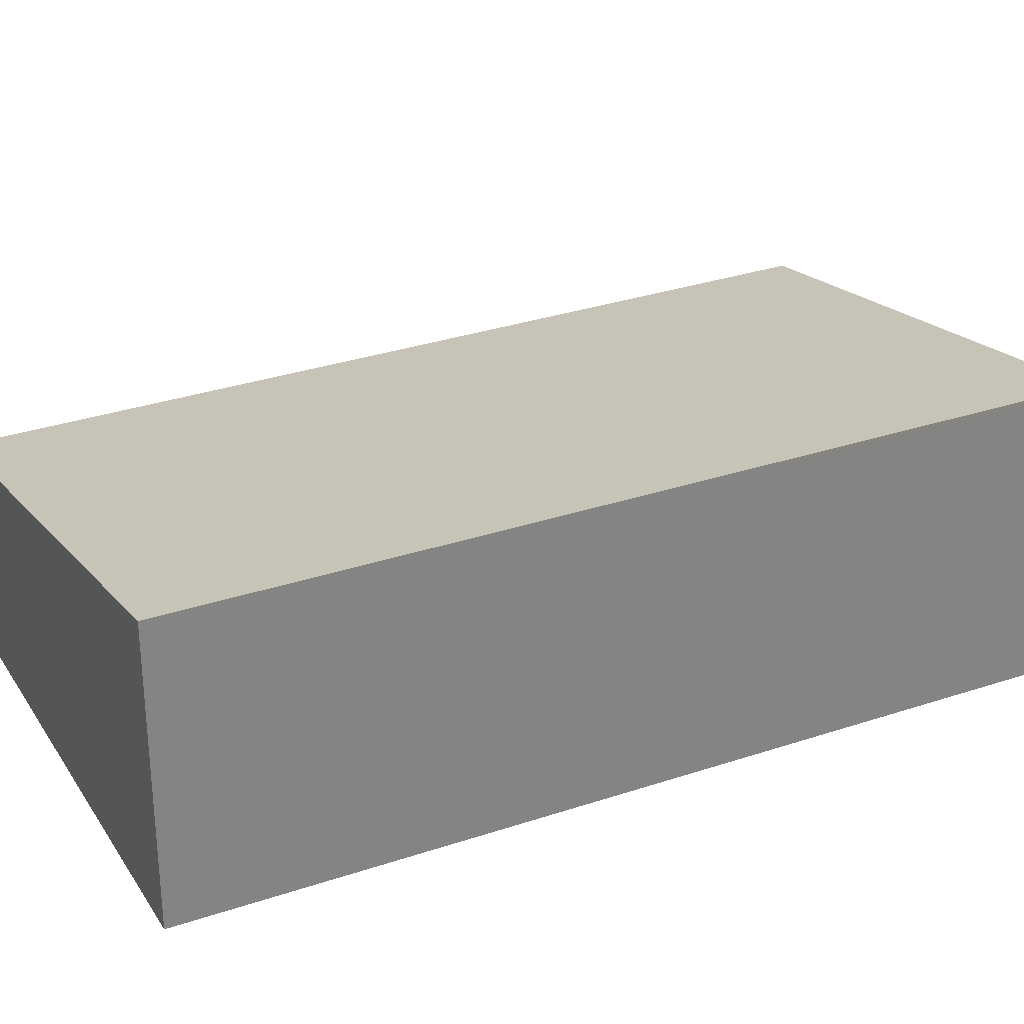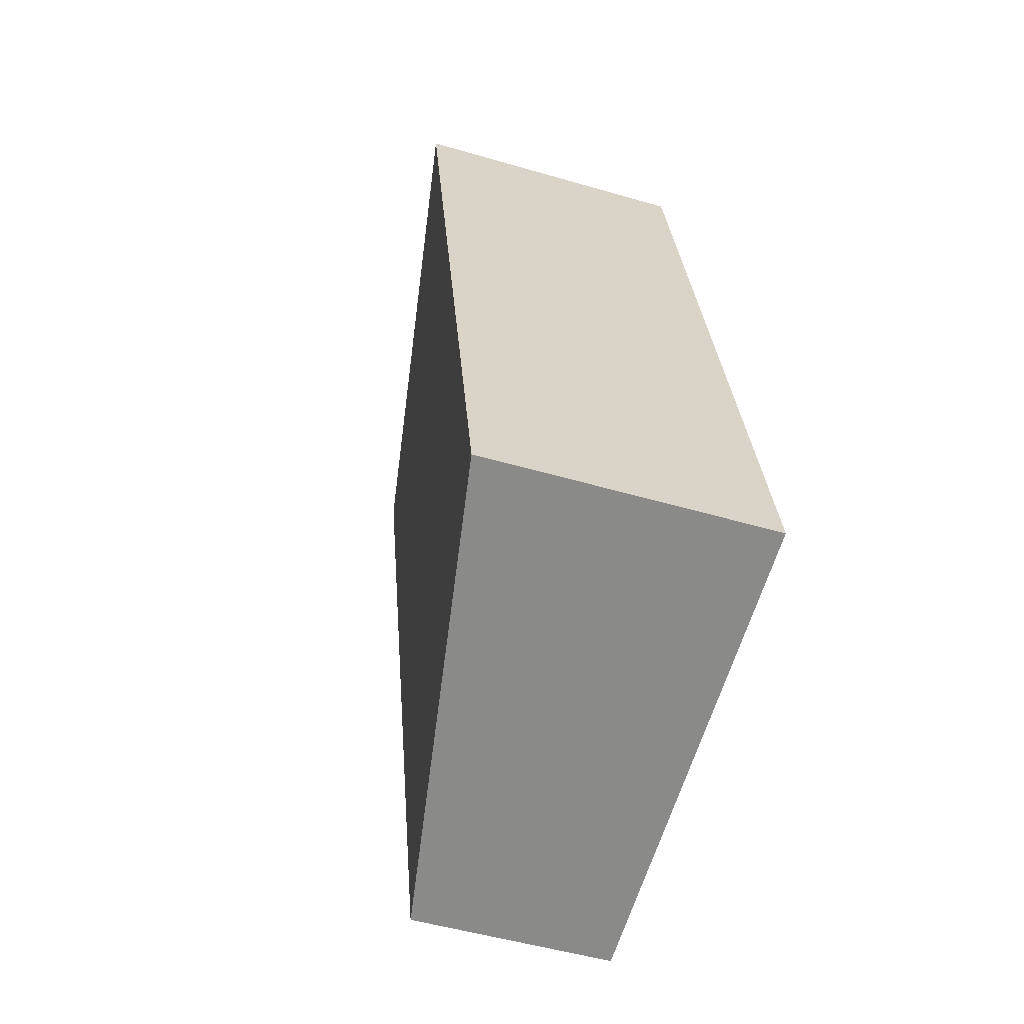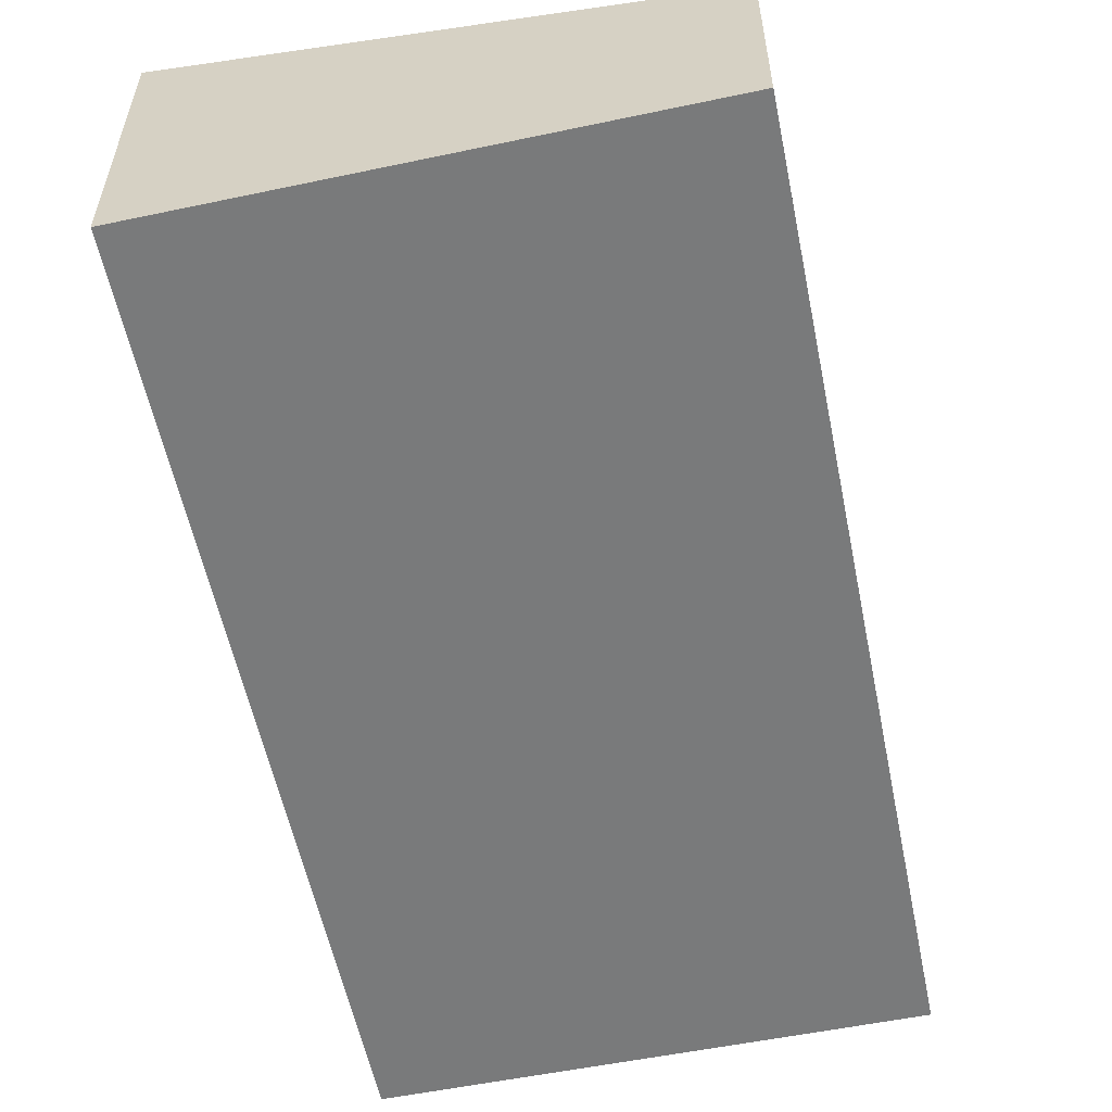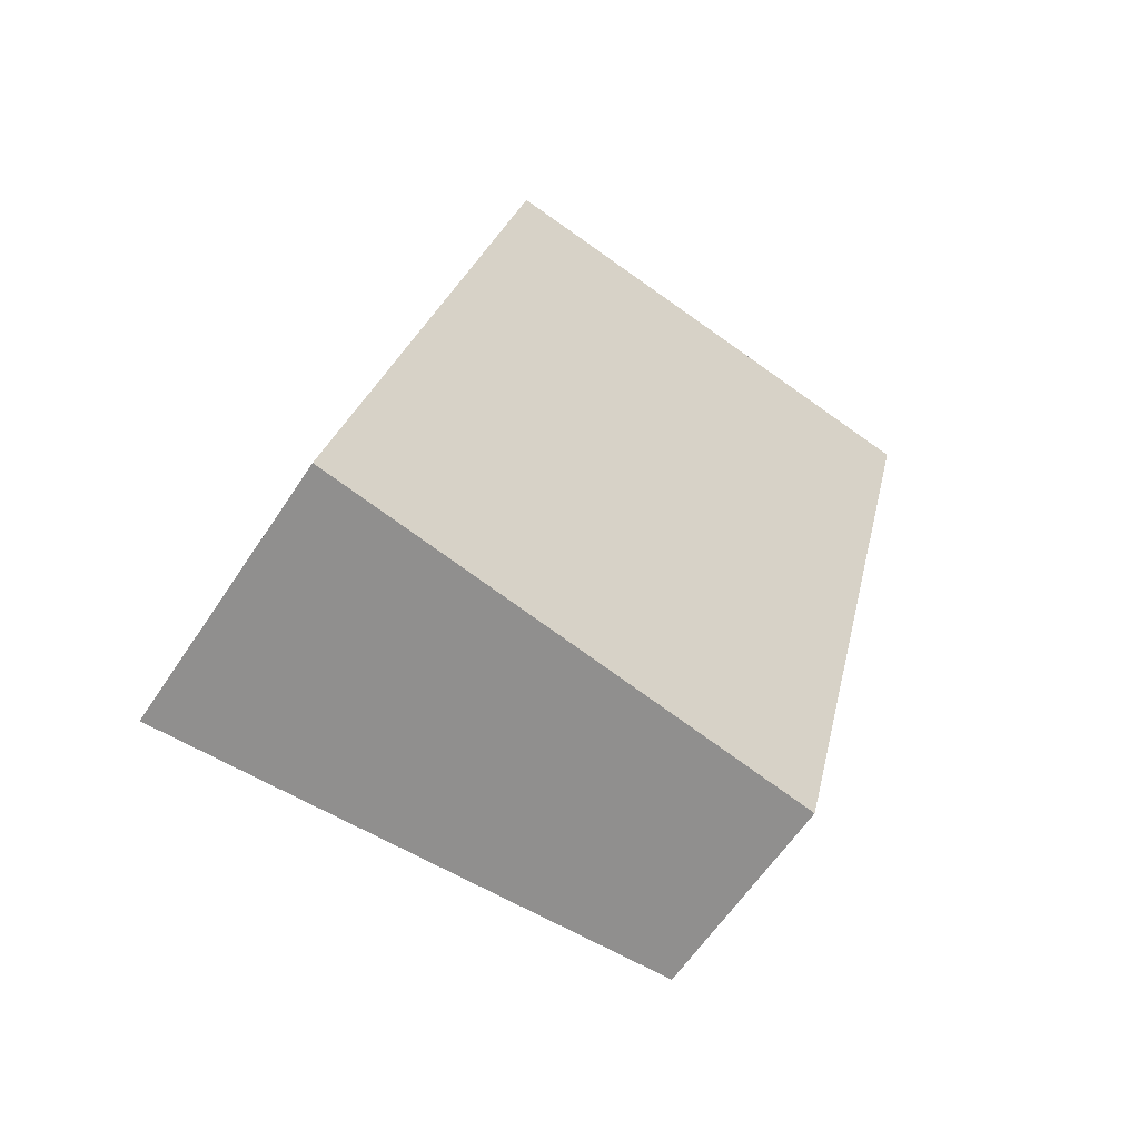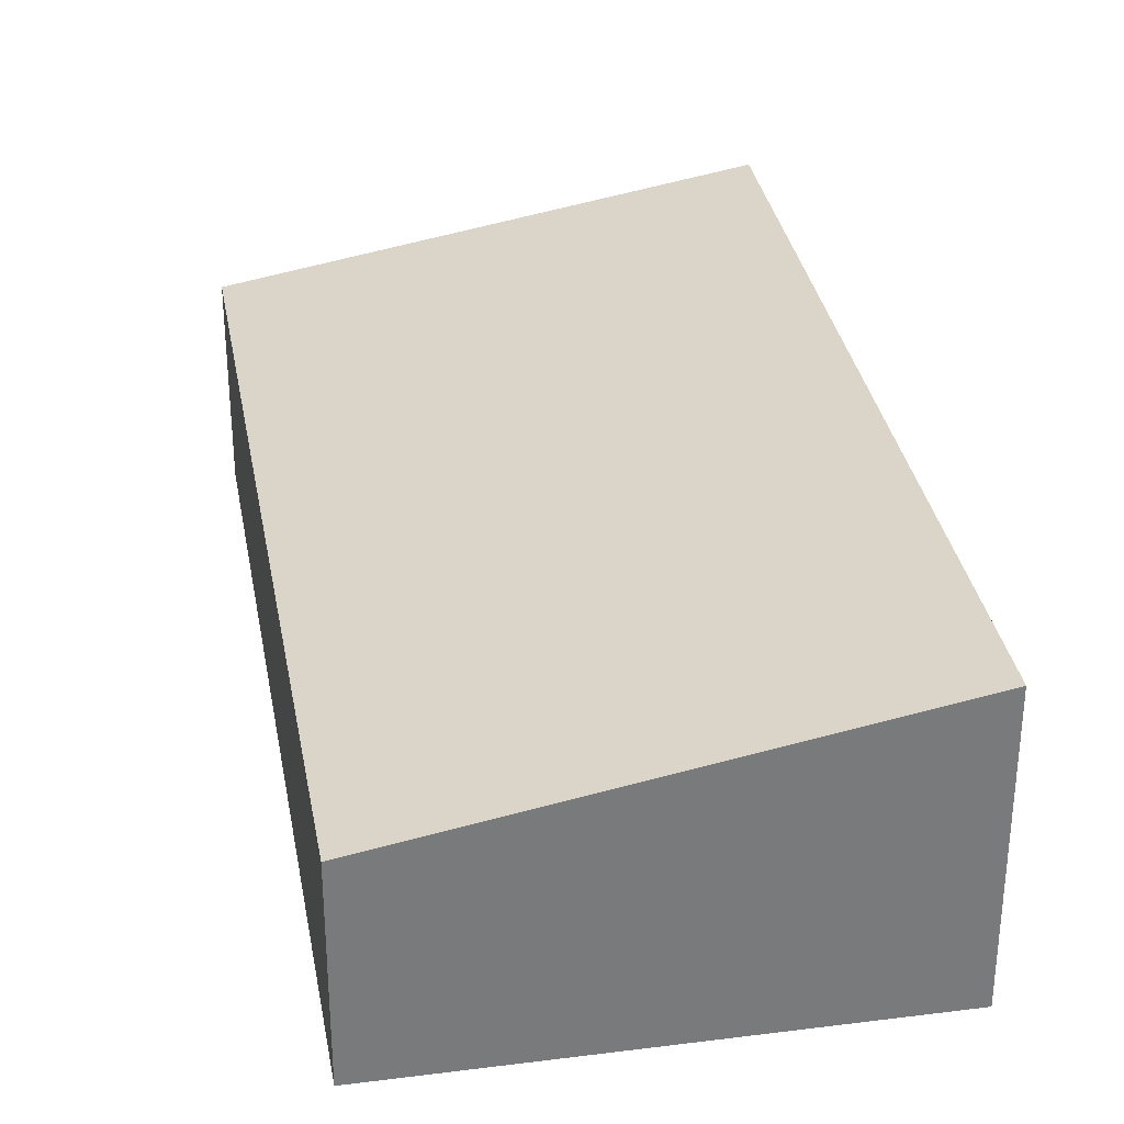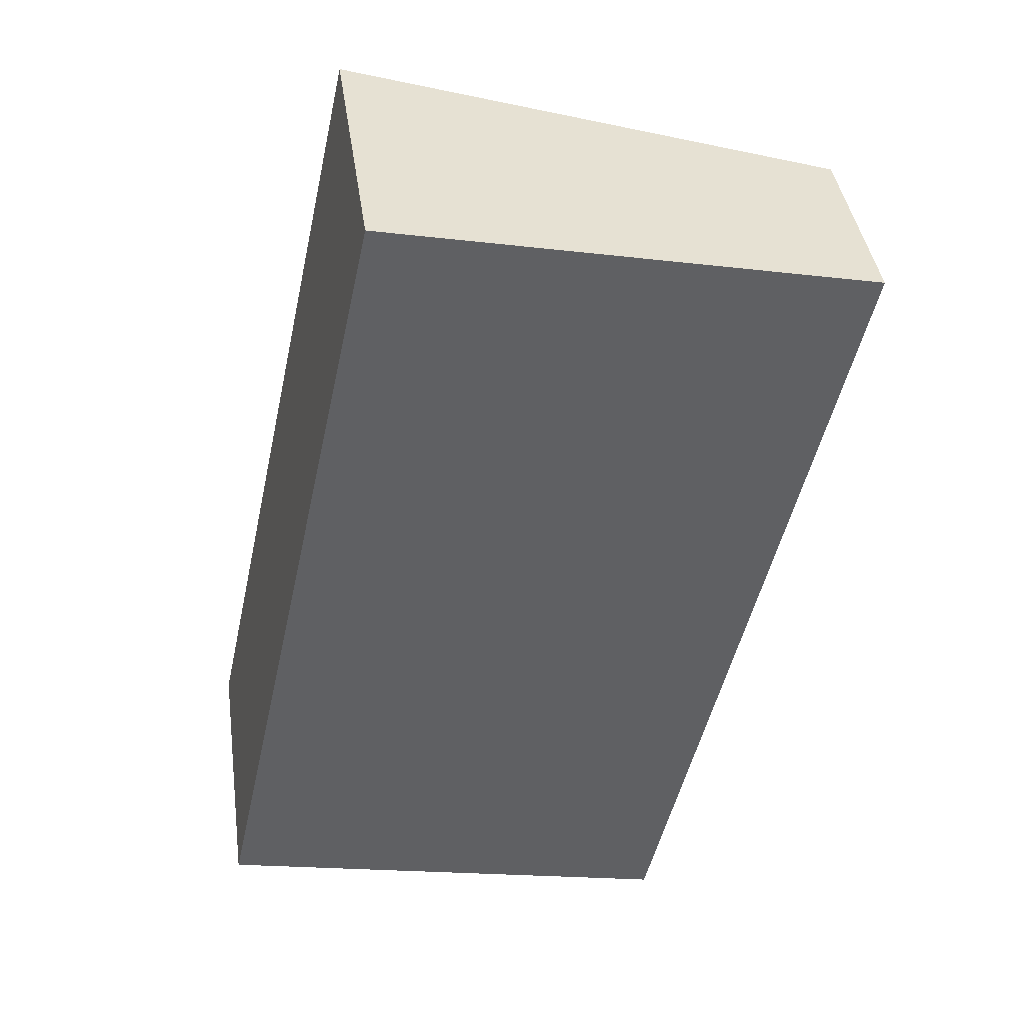
<metadata>
{"format":"obj","ext":"obj","renderer":"f3d","projection":"perspective","resolution":1024,"background":"white","views":[{"elev":29.7,"azim":-103.9,"up":"+Y"},{"elev":-50.8,"azim":-107.7,"up":"+Z"},{"elev":-58.0,"azim":24.4,"up":"+Y"},{"elev":-60.4,"azim":-33.1,"up":"+Z"},{"elev":32.4,"azim":-177.2,"up":"+Y"},{"elev":41.0,"azim":-8.0,"up":"+Z"}]}
</metadata>
<code>
v  5.619 2.399 -1.275
v  2.169 3.442 9.973
v  7.941 2.399 8.747
v  0 3.417 2.092e-16
v  7.941 -5.356e-16 8.747
v  5.619 7.807e-17 -1.275
v  0 0 0
v  2.169 -6.107e-16 9.973
g defaultobject
f 1 2 3
f 2 1 4
f 5 1 3
f 1 5 6
f 1 7 4
f 7 1 6
f 4 8 2
f 8 4 7
f 8 3 2
f 3 8 5
f 8 6 5
f 6 8 7

</code>
